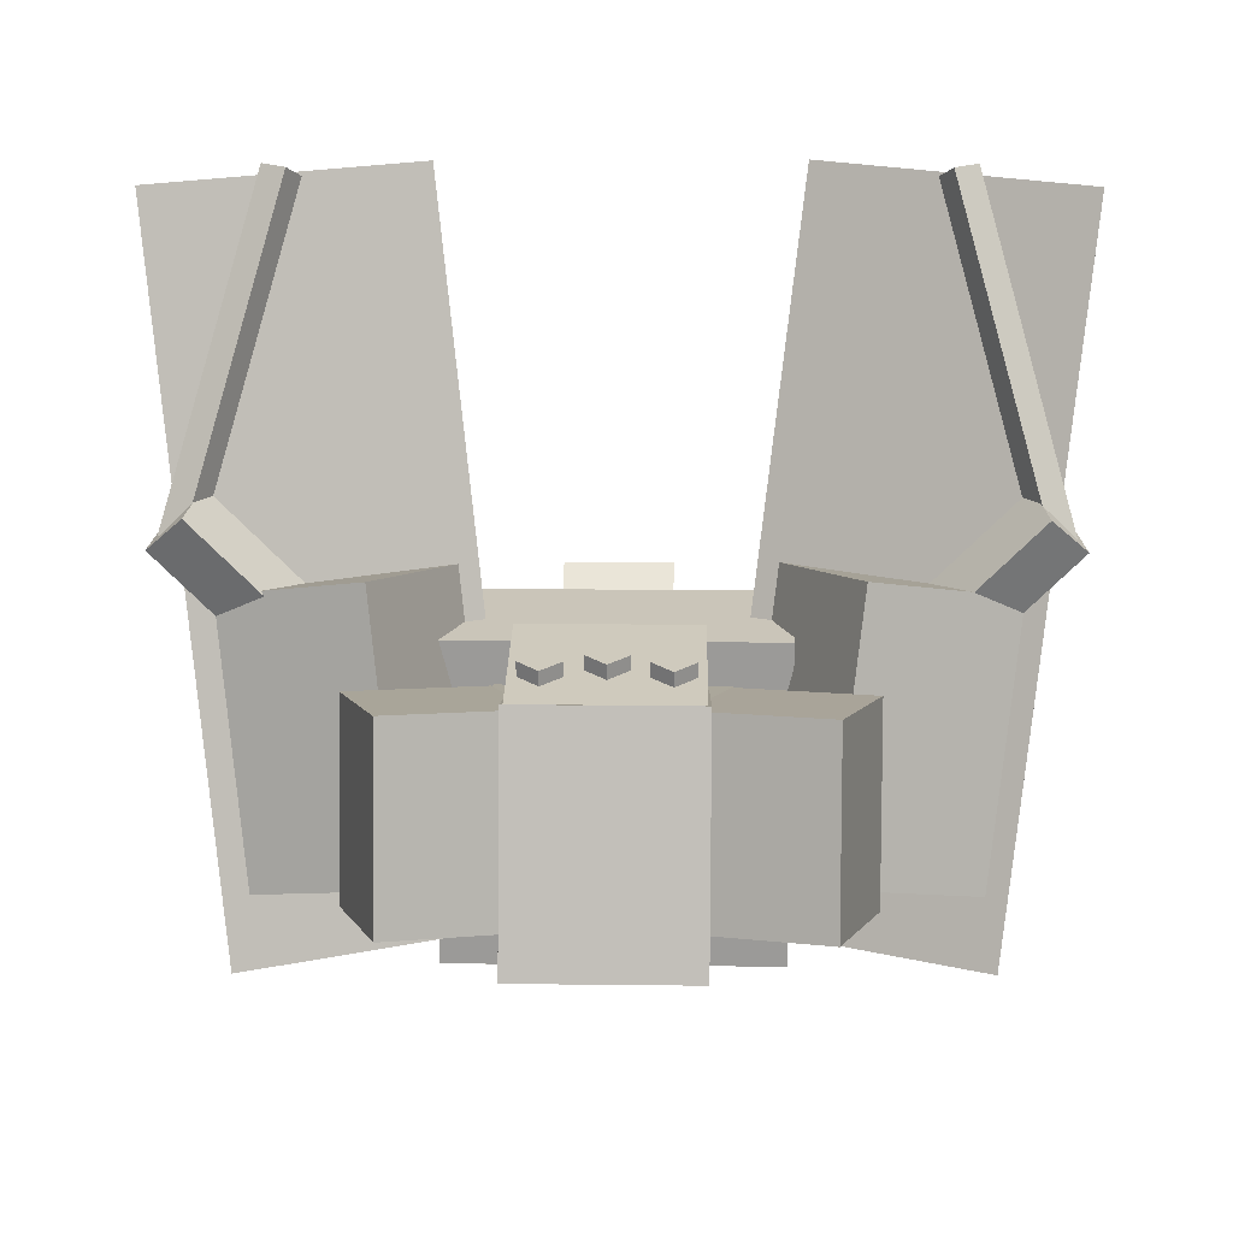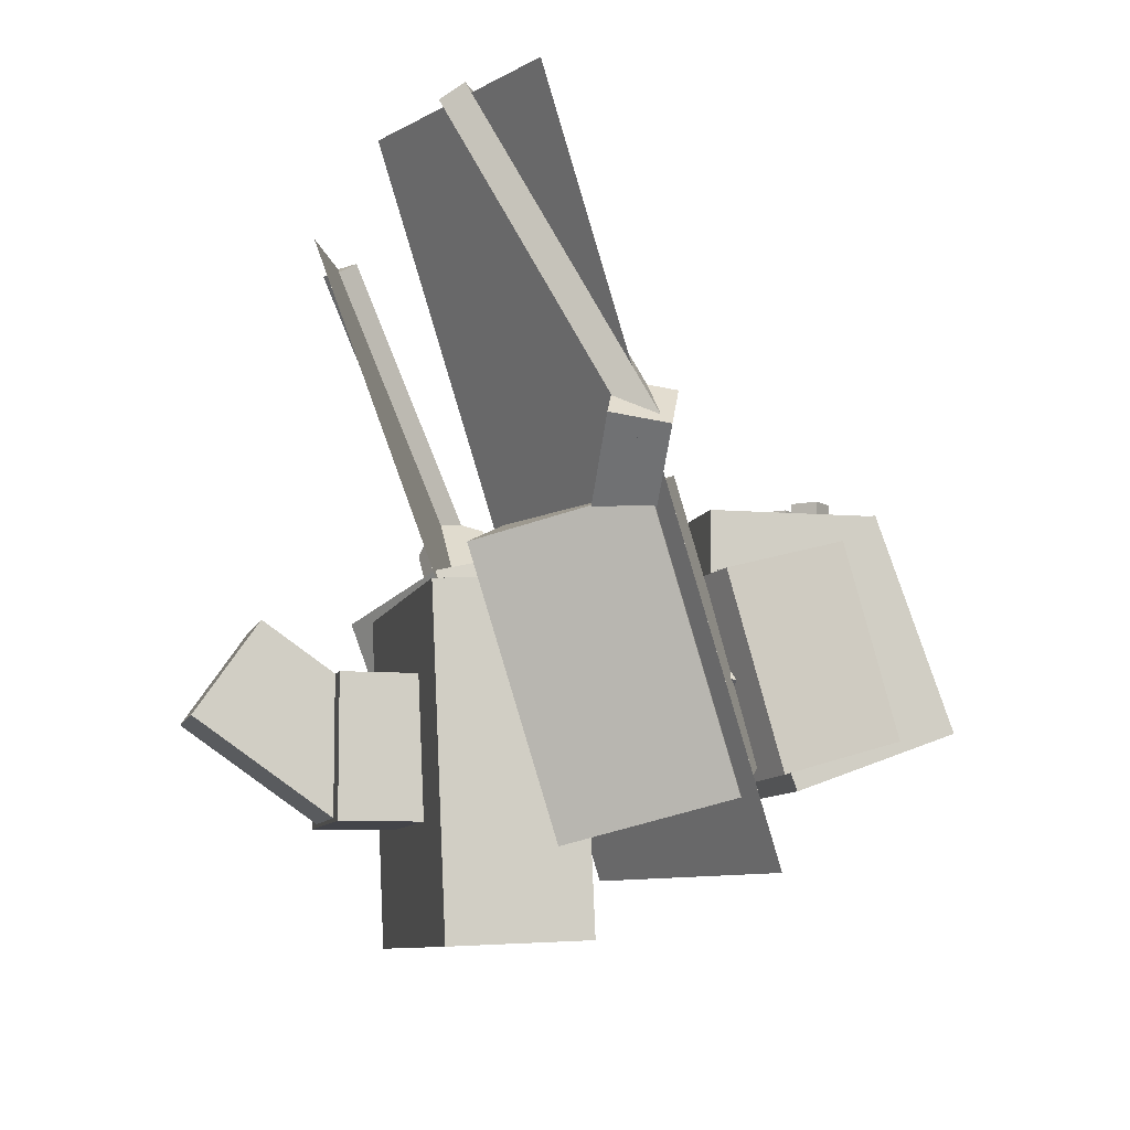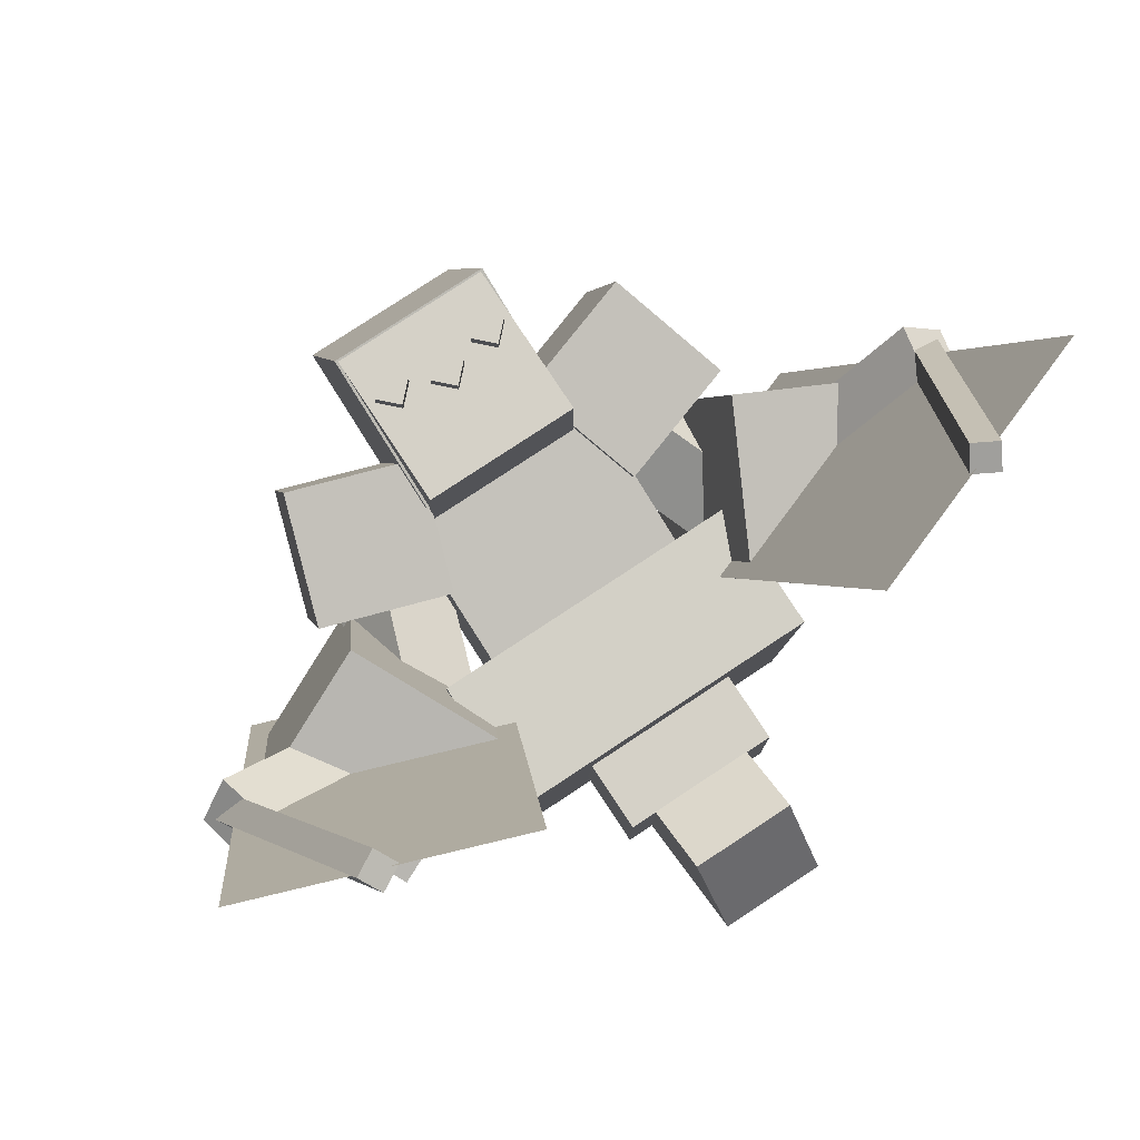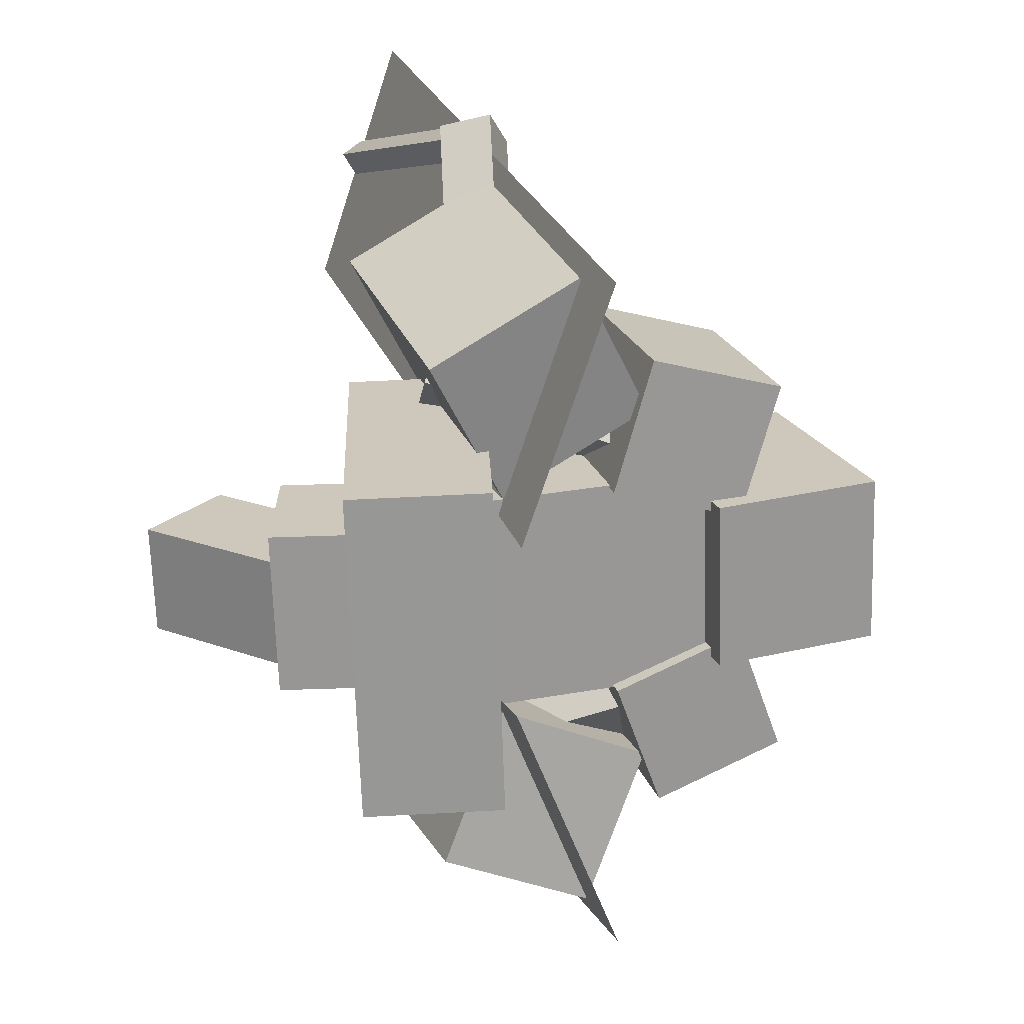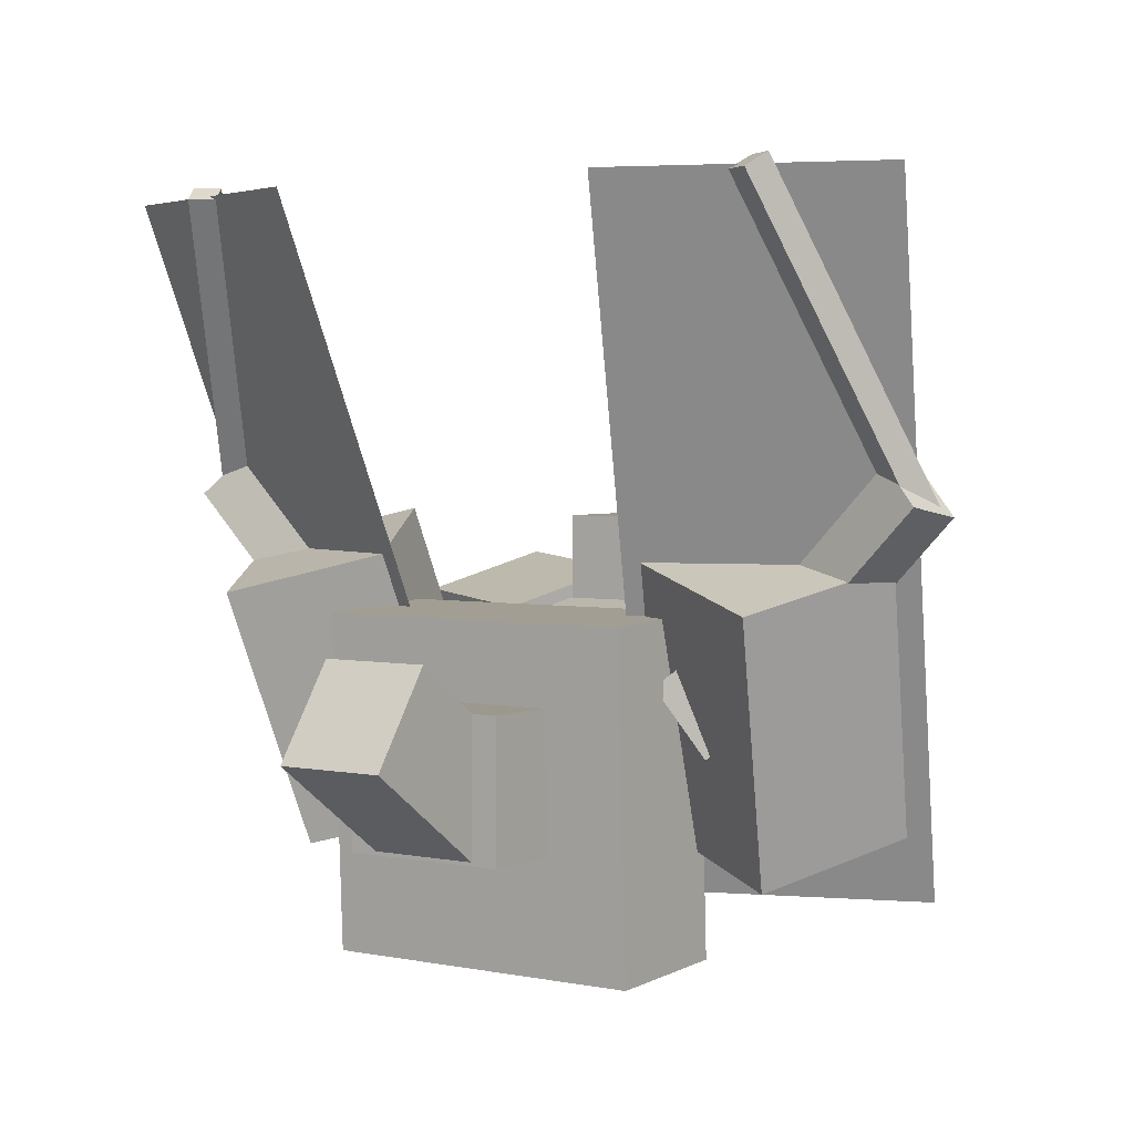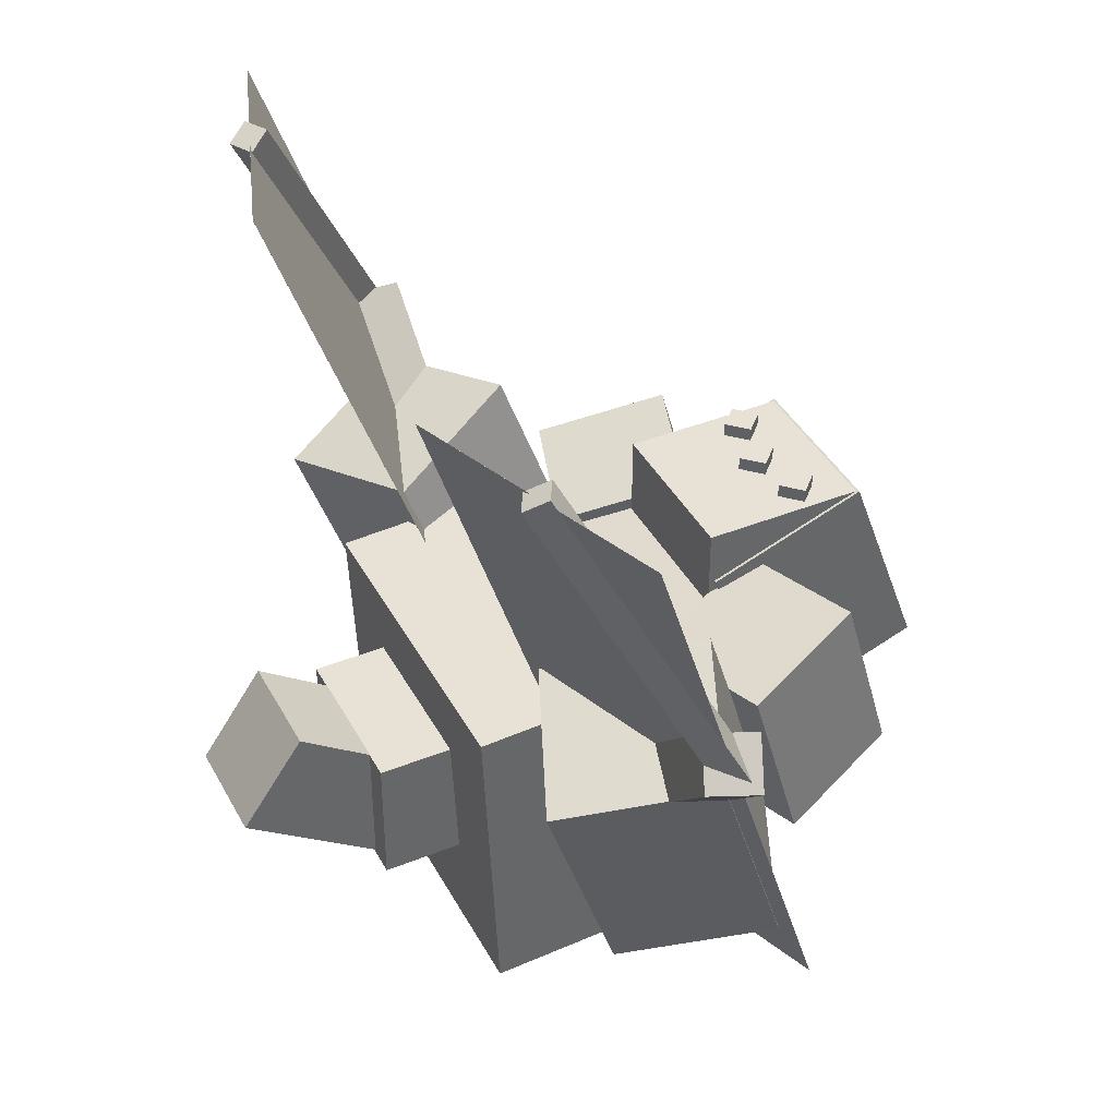
<metadata>
{"format":"obj","ext":"obj","renderer":"f3d","projection":"perspective","resolution":1024,"background":"white","views":[{"elev":23.1,"azim":-178.9,"up":"+Z"},{"elev":-8.5,"azim":76.6,"up":"+Z"},{"elev":79.2,"azim":-33.4,"up":"+Z"},{"elev":-67.8,"azim":91.9,"up":"+Z"},{"elev":3.1,"azim":34.8,"up":"+Z"},{"elev":40.5,"azim":63.8,"up":"+Z"}]}
</metadata>
<code>
o Head
v 0.125 1.661 0.4688
v 0.08081 1.617 0.4688
v 0.125 1.661 0.5312
v 0.08081 1.617 0.5312
v 0.1692 1.617 0.5312
v 0.125 1.572 0.5312
v 0.1692 1.617 0.4688
v 0.125 1.572 0.4688
v -0.1875 1.742 0.125
v -0.1875 1.367 0.125
v -0.1875 1.742 0.5
v -0.1875 1.367 0.5
v 0.1875 1.742 0.5
v 0.1875 1.367 0.5
v 0.1875 1.742 0.125
v 0.1875 1.367 0.125
v -0.1938 1.92 0.01999
v -0.1938 1.556 -0.1125
v -0.1938 1.745 0.5016
v -0.1938 1.381 0.369
v 0.1938 1.745 0.5016
v 0.1938 1.381 0.369
v 0.1938 1.92 0.01999
v 0.1938 1.556 -0.1125
v 0 1.63 0.4688
v -0.04419 1.585 0.4688
v 0 1.63 0.5312
v -0.04419 1.585 0.5312
v 0.04419 1.585 0.5312
v 0 1.541 0.5312
v 0.04419 1.585 0.4688
v 0 1.541 0.4688
v -0.125 1.661 0.4688
v -0.1692 1.617 0.4688
v -0.125 1.661 0.5312
v -0.1692 1.617 0.5312
v -0.08081 1.617 0.5312
v -0.125 1.572 0.5312
v -0.08081 1.617 0.4688
v -0.125 1.572 0.4688
f 1 2 3
f 2 4 3
f 5 6 7
f 6 8 7
f 5 7 3
f 7 1 3
f 8 6 2
f 6 4 2
f 7 8 1
f 8 2 1
f 3 4 5
f 4 6 5
f 9 10 11
f 10 12 11
f 13 14 15
f 14 16 15
f 13 15 11
f 15 9 11
f 16 14 10
f 14 12 10
f 15 16 9
f 16 10 9
f 11 12 13
f 12 14 13
f 17 18 19
f 18 20 19
f 21 22 23
f 22 24 23
f 21 23 19
f 23 17 19
f 24 22 18
f 22 20 18
f 23 24 17
f 24 18 17
f 19 20 21
f 20 22 21
f 25 26 27
f 26 28 27
f 29 30 31
f 30 32 31
f 29 31 27
f 31 25 27
f 32 30 26
f 30 28 26
f 31 32 25
f 32 26 25
f 27 28 29
f 28 30 29
f 33 34 35
f 34 36 35
f 37 38 39
f 38 40 39
f 37 39 35
f 39 33 35
f 40 38 34
f 38 36 34
f 39 40 33
f 40 34 33
f 35 36 37
f 36 38 37
o ArmLeft
v 0.3258 1.409 0.2348
v 0.189 1.35 0.1211
v 0.4919 0.9395 0.2797
v 0.3551 0.8803 0.1661
v 0.6039 0.965 0.1316
v 0.4671 0.9057 0.01791
v 0.4379 1.434 0.08665
v 0.301 1.375 -0.02703
v 0.4771 1.117 0.2051
v 0.4485 0.9979 0.2282
v 0.8673 1.103 0.61
v 0.8387 0.9831 0.6332
v 0.9526 1.066 0.5264
v 0.9241 0.9465 0.5495
v 0.5625 1.081 0.1215
v 0.5339 0.9613 0.1446
v 0.8791 1.086 0.5348
v 0.853 1.038 0.5038
v 0.6747 0.7383 1.24
v 0.6486 0.6908 1.209
v 0.7293 0.7078 1.241
v 0.7031 0.6603 1.21
v 0.9336 1.055 0.5356
v 0.9075 1.008 0.5046
v 0.1952 1.114 -0.3087
v 0.1953 1.114 -0.3087
v 0.3853 0.5915 1.218
v 0.3854 0.5915 1.218
v 0.9726 0.8053 1.218
v 0.9727 0.8052 1.218
v 0.7826 1.328 -0.3087
v 0.7826 1.327 -0.3087
f 41 42 43
f 42 44 43
f 45 46 47
f 46 48 47
f 45 47 43
f 47 41 43
f 48 46 42
f 46 44 42
f 47 48 41
f 48 42 41
f 43 44 45
f 44 46 45
f 49 50 51
f 50 52 51
f 53 54 55
f 54 56 55
f 53 55 51
f 55 49 51
f 56 54 50
f 54 52 50
f 55 56 49
f 56 50 49
f 51 52 53
f 52 54 53
f 57 58 59
f 58 60 59
f 61 62 63
f 62 64 63
f 61 63 59
f 63 57 59
f 64 62 58
f 62 60 58
f 63 64 57
f 64 58 57
f 59 60 61
f 60 62 61
f 65 66 67
f 66 68 67
f 69 70 71
f 70 72 71
f 69 71 67
f 71 65 67
f 72 70 66
f 70 68 66
f 71 72 65
f 72 66 65
f 67 68 69
f 68 70 69
o ArmEffectLeft
v 0.4179 1.399 -0.07251
v 0.254 1.074 -0.1632
v 0.491 1.198 0.5148
v 0.3271 0.8736 0.4241
v 0.8254 1.055 0.4241
v 0.6615 0.7301 0.3334
v 0.7523 1.256 -0.1632
v 0.5883 0.931 -0.2539
f 73 74 75
f 74 76 75
f 77 78 79
f 78 80 79
f 77 79 75
f 79 73 75
f 80 78 74
f 78 76 74
f 79 80 73
f 80 74 73
f 75 76 77
f 76 78 77
o ArmRight
v -0.3226 1.343 -0.04425
v -0.2046 1.322 0.09984
v -0.4904 0.877 0.02377
v -0.3723 0.8555 0.1679
v -0.6218 0.9414 0.141
v -0.5037 0.9199 0.2851
v -0.454 1.407 0.07298
v -0.336 1.386 0.2171
v -0.549 0.9383 0.1446
v -0.4636 0.9749 0.2282
v -0.9391 0.9235 0.5495
v -0.8538 0.9601 0.6332
v -0.9677 1.043 0.5264
v -0.8823 1.08 0.61
v -0.5776 1.058 0.1215
v -0.4922 1.094 0.2051
v -0.9226 0.9849 0.5046
v -0.868 1.015 0.5038
v -0.7182 0.6373 1.21
v -0.6637 0.6678 1.209
v -0.7444 0.6848 1.241
v -0.6898 0.7153 1.24
v -0.9487 1.032 0.5356
v -0.8942 1.063 0.5348
v -0.2104 1.091 -0.3088
v -0.2103 1.091 -0.3087
v -0.4005 0.5684 1.218
v -0.4004 0.5685 1.218
v -0.9878 0.7822 1.218
v -0.9877 0.7822 1.218
v -0.7977 1.304 -0.3088
v -0.7977 1.304 -0.3087
f 81 82 83
f 82 84 83
f 85 86 87
f 86 88 87
f 85 87 83
f 87 81 83
f 88 86 82
f 86 84 82
f 87 88 81
f 88 82 81
f 83 84 85
f 84 86 85
f 89 90 91
f 90 92 91
f 93 94 95
f 94 96 95
f 93 95 91
f 95 89 91
f 96 94 90
f 94 92 90
f 95 96 89
f 96 90 89
f 91 92 93
f 92 94 93
f 97 98 99
f 98 100 99
f 101 102 103
f 102 104 103
f 101 103 99
f 103 97 99
f 104 102 98
f 102 100 98
f 103 104 97
f 104 98 97
f 99 100 101
f 100 102 101
f 105 106 107
f 106 108 107
f 109 110 111
f 110 112 111
f 109 111 107
f 111 105 107
f 112 110 106
f 110 108 106
f 111 112 105
f 112 106 105
f 107 108 109
f 108 110 109
o ArmEffectRight
v -0.4371 1.382 -0.07121
v -0.7714 1.238 -0.1619
v -0.5102 1.181 0.5161
v -0.8446 1.037 0.4254
v -0.3462 0.8558 0.4254
v -0.6806 0.7124 0.3347
v -0.2731 1.057 -0.1619
v -0.6075 0.9132 -0.2526
f 113 114 115
f 114 116 115
f 117 118 119
f 118 120 119
f 117 119 115
f 119 113 115
f 120 118 114
f 118 116 114
f 119 120 113
f 120 114 113
f 115 116 117
f 116 118 117
o Body
v -0.125 0.5595 -0.183
v -0.125 0.2523 0.03204
v -0.125 0.7029 0.02174
v -0.125 0.3957 0.2368
v 0.125 0.7029 0.02174
v 0.125 0.3957 0.2368
v 0.125 0.5595 -0.183
v 0.125 0.2523 0.03204
v -0.1875 0.9291 -0.1875
v -0.1875 0.5541 -0.1875
v -0.1875 0.9291 0.125
v -0.1875 0.5541 0.125
v 0.1875 0.9291 0.125
v 0.1875 0.5541 0.125
v 0.1875 0.9291 -0.1875
v 0.1875 0.5541 -0.1875
v -0.25 1.53 -0.03773
v -0.25 0.9258 -0.1995
v -0.25 1.432 0.3245
v -0.25 0.8288 0.1627
v 0.25 1.432 0.3245
v 0.25 0.8288 0.1627
v 0.25 1.53 -0.03773
v 0.25 0.9258 -0.1995
v 0.1471 1.606 -0.04853
v 0.2446 1.321 -0.1291
v 0.146 1.487 0.3725
v 0.2435 1.202 0.2919
v 0.4429 1.581 0.3997
v 0.5404 1.295 0.3191
v 0.444 1.7 -0.0213
v 0.5415 1.414 -0.1019
v -0.444 1.7 -0.0213
v -0.5415 1.414 -0.1019
v -0.4429 1.581 0.3997
v -0.5404 1.295 0.3191
v -0.146 1.487 0.3725
v -0.2435 1.202 0.2919
v -0.1471 1.606 -0.04853
v -0.2446 1.321 -0.1291
f 121 122 123
f 122 124 123
f 125 126 127
f 126 128 127
f 125 127 123
f 127 121 123
f 128 126 122
f 126 124 122
f 127 128 121
f 128 122 121
f 123 124 125
f 124 126 125
f 129 130 131
f 130 132 131
f 133 134 135
f 134 136 135
f 133 135 131
f 135 129 131
f 136 134 130
f 134 132 130
f 135 136 129
f 136 130 129
f 131 132 133
f 132 134 133
f 137 138 139
f 138 140 139
f 141 142 143
f 142 144 143
f 141 143 139
f 143 137 139
f 144 142 138
f 142 140 138
f 143 144 137
f 144 138 137
f 139 140 141
f 140 142 141
f 145 146 147
f 146 148 147
f 149 150 151
f 150 152 151
f 149 151 147
f 151 145 147
f 152 150 146
f 150 148 146
f 151 152 145
f 152 146 145
f 147 148 149
f 148 150 149
f 153 154 155
f 154 156 155
f 157 158 159
f 158 160 159
f 157 159 155
f 159 153 155
f 160 158 154
f 158 156 154
f 159 160 153
f 160 154 153
f 155 156 157
f 156 158 157
o EffectOuter
v -0.375 1.026 0.3151
v -0.375 0.7143 0.3015
v 0.375 1.026 0.3151
v 0.375 0.7143 0.3015
v 0.375 1.059 -0.4341
v 0.375 0.747 -0.4478
v -0.375 1.059 -0.4341
v -0.375 0.747 -0.4478
f 161 162 163
f 162 164 163
f 165 166 167
f 166 168 167
f 165 167 163
f 167 161 163
f 168 166 162
f 166 164 162
f 167 168 161
f 168 162 161
f 163 164 165
f 164 166 165

</code>
